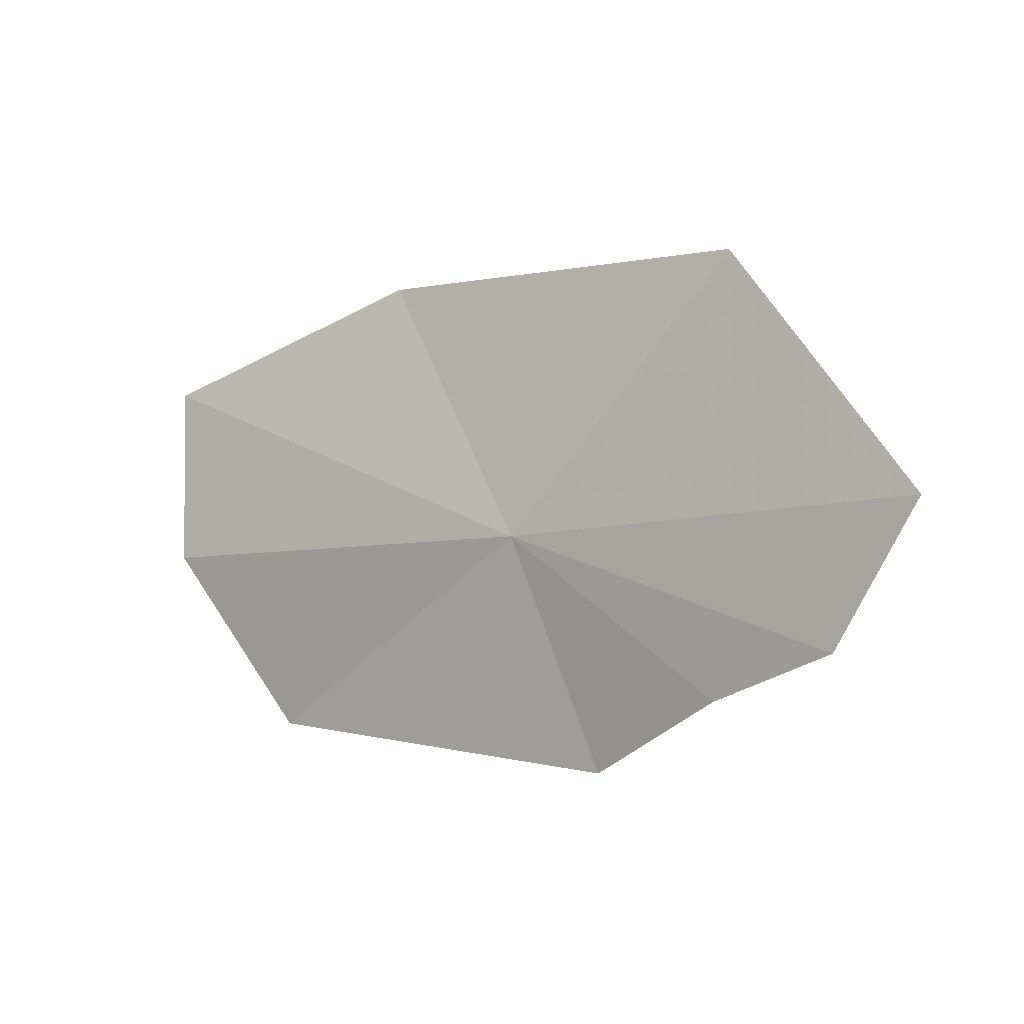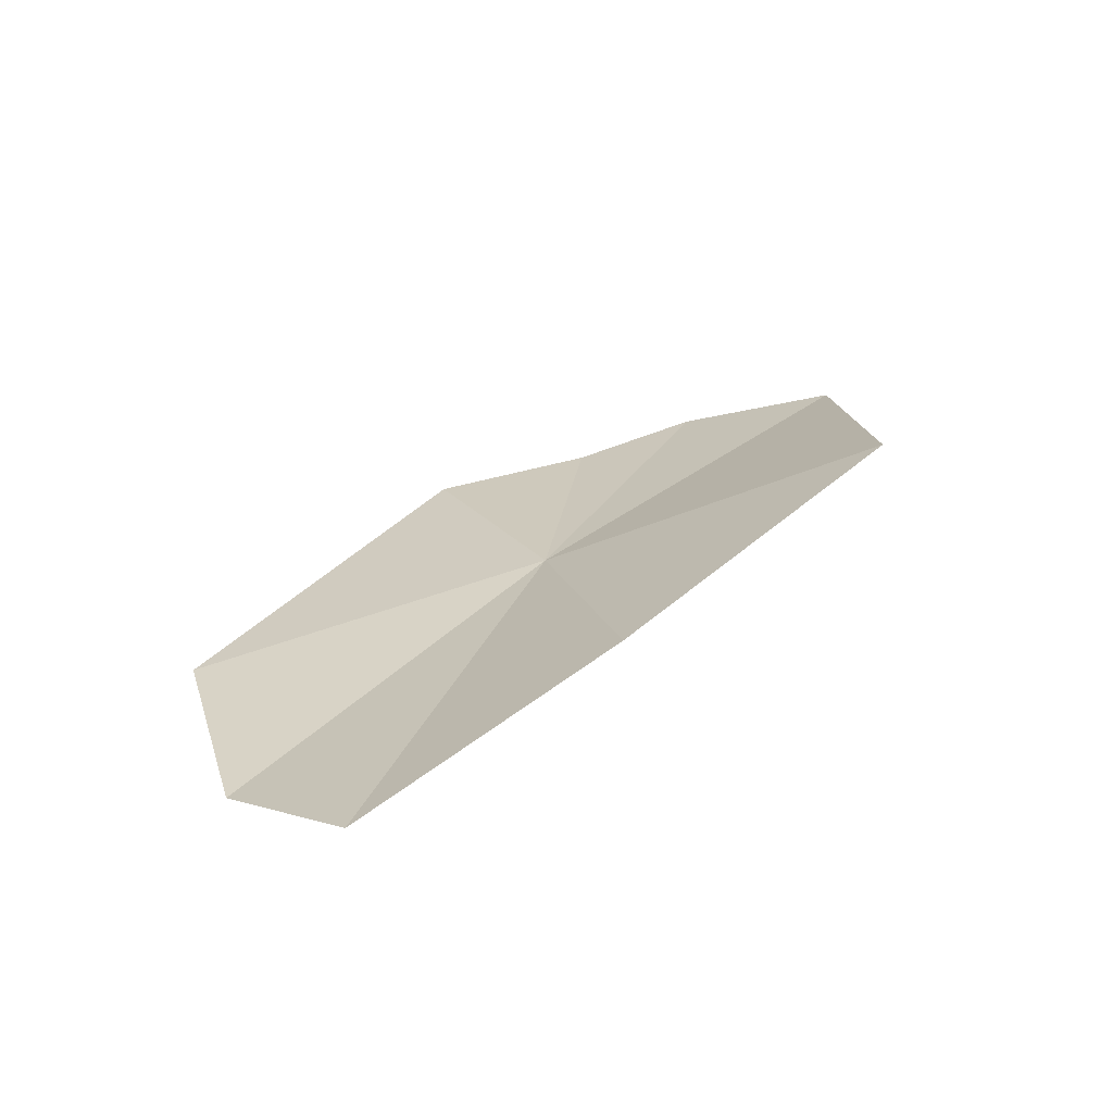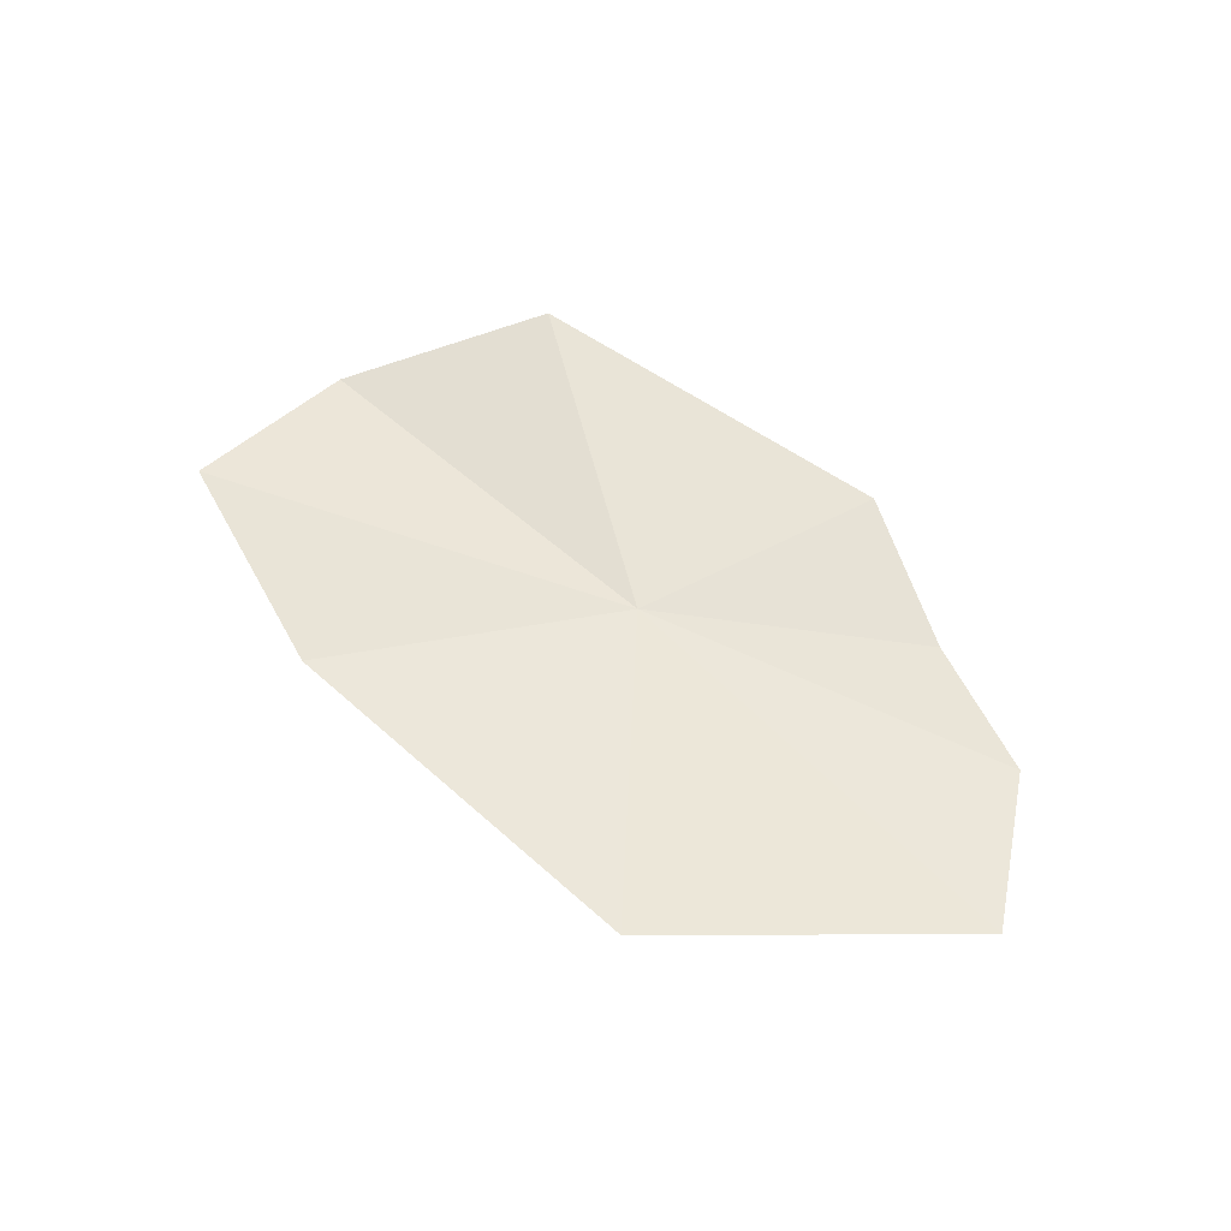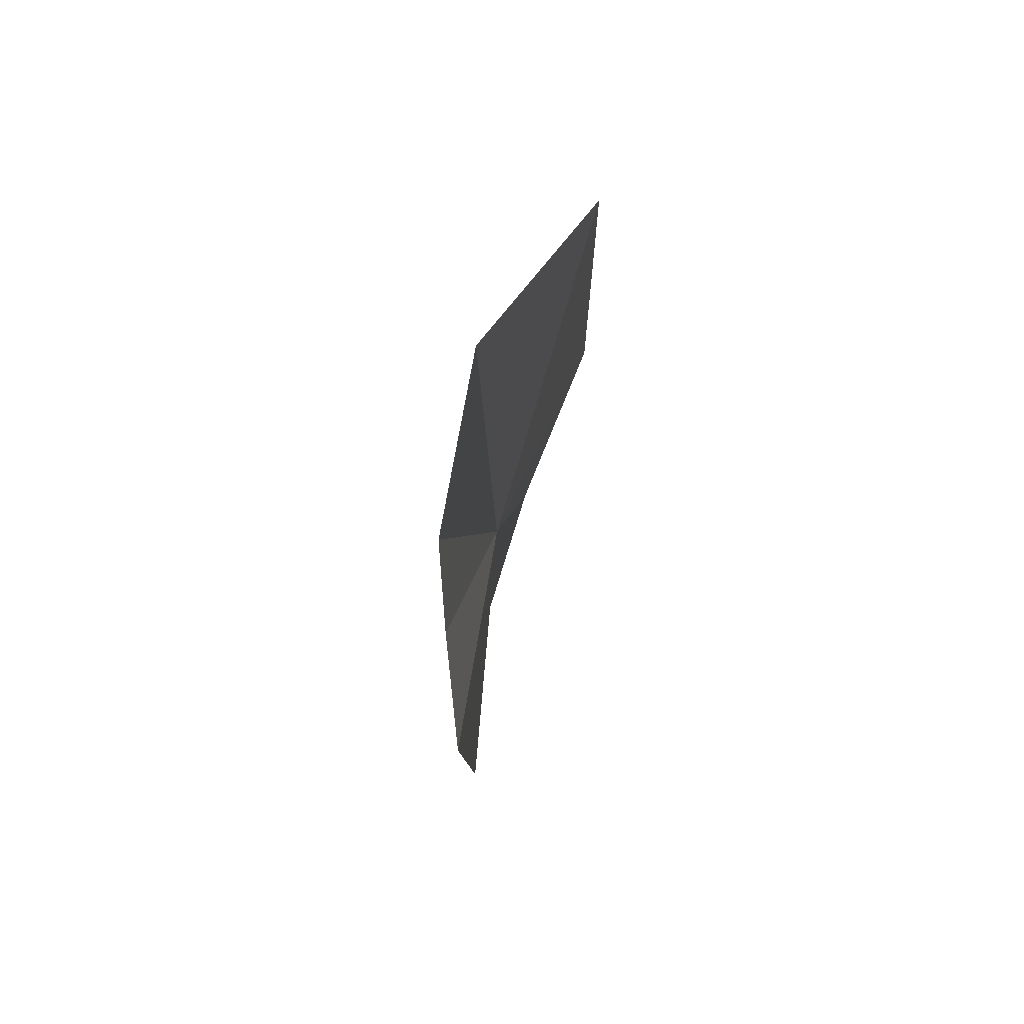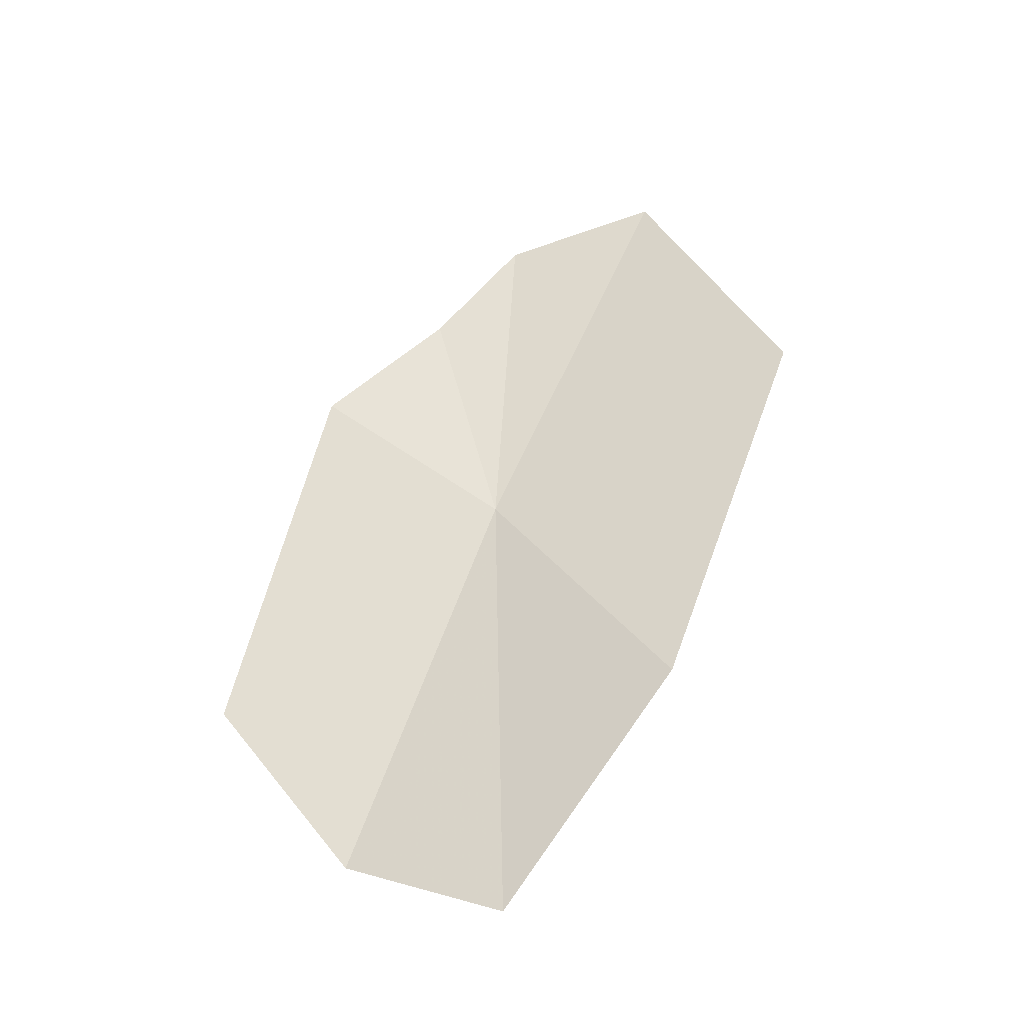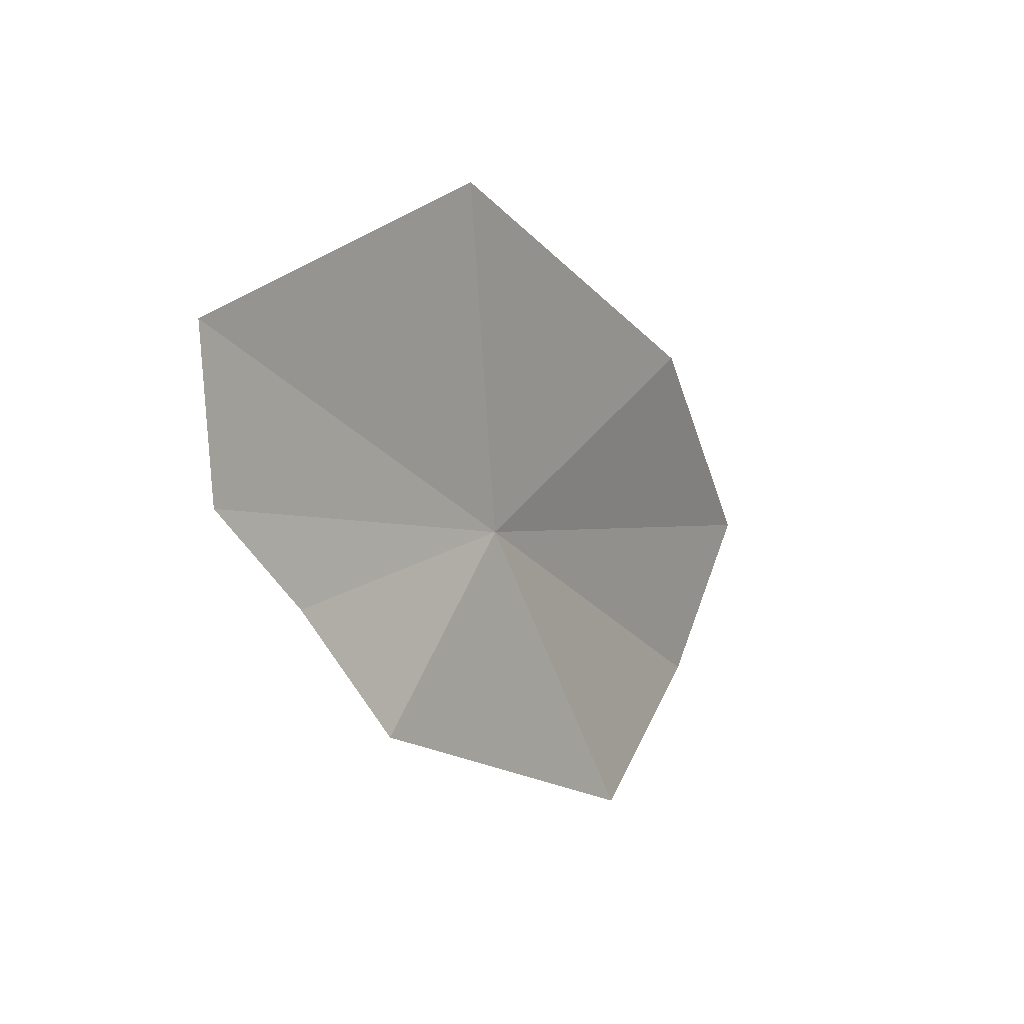
<metadata>
{"format":"obj","ext":"obj","renderer":"f3d","projection":"perspective","resolution":1024,"background":"white","views":[{"elev":16.2,"azim":44.2,"up":"+Z"},{"elev":23.3,"azim":-58.3,"up":"+Y"},{"elev":69.2,"azim":31.8,"up":"+Y"},{"elev":-5.3,"azim":101.7,"up":"+Z"},{"elev":51.2,"azim":-80.8,"up":"+Y"},{"elev":-12.1,"azim":134.9,"up":"+Z"}]}
</metadata>
<code>
v -8.154 -29.85 40.95
v -9.119 -29.62 41.92
v -10.15 -30.12 41.32
v -7.431 -29.27 42.26
v -9.959 -30.32 40.56
v -9.31 -30.21 39.84
v -7.578 -29.89 40
v -6.254 -29.52 41.45
v -6.497 -29.71 40.79
v -7.017 -29.81 40.46
f 1 2 3
f 1 4 2
f 1 3 5
f 1 5 6
f 1 6 7
f 1 9 8
f 1 8 4
f 1 10 9
f 1 7 10

</code>
